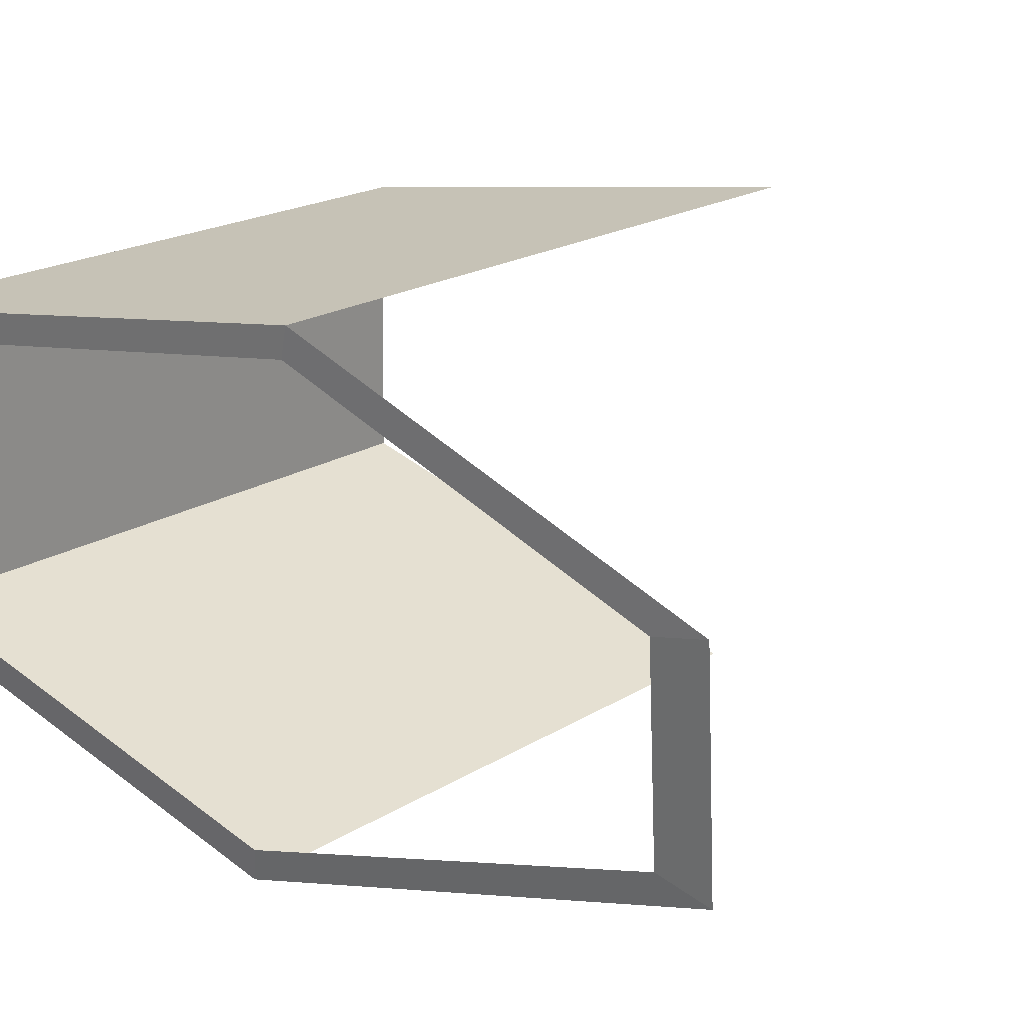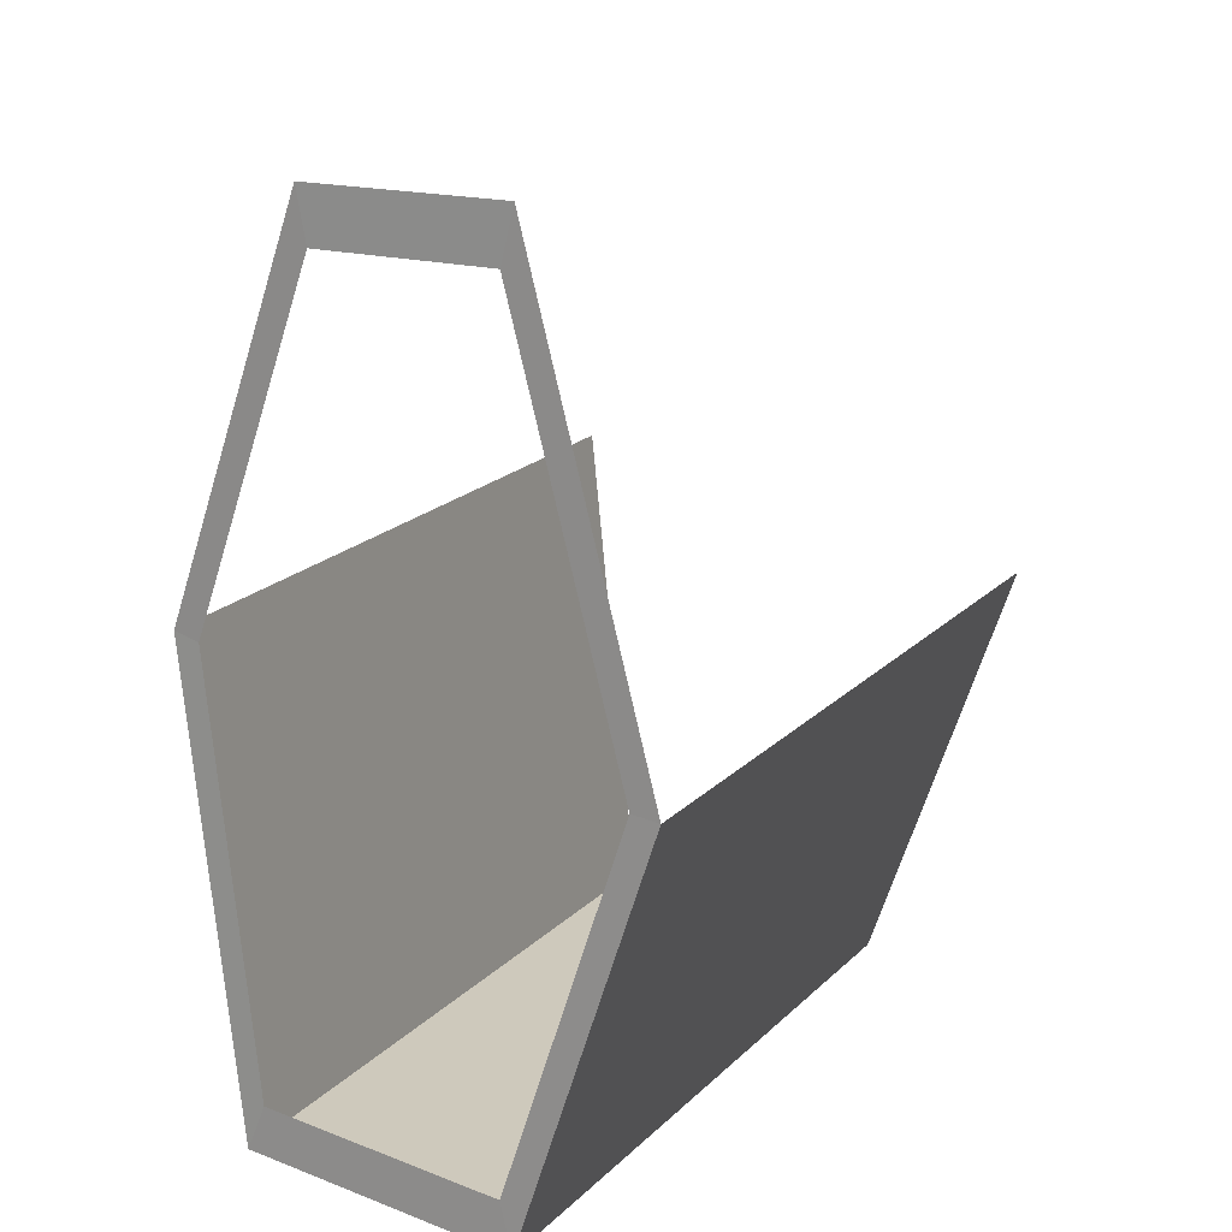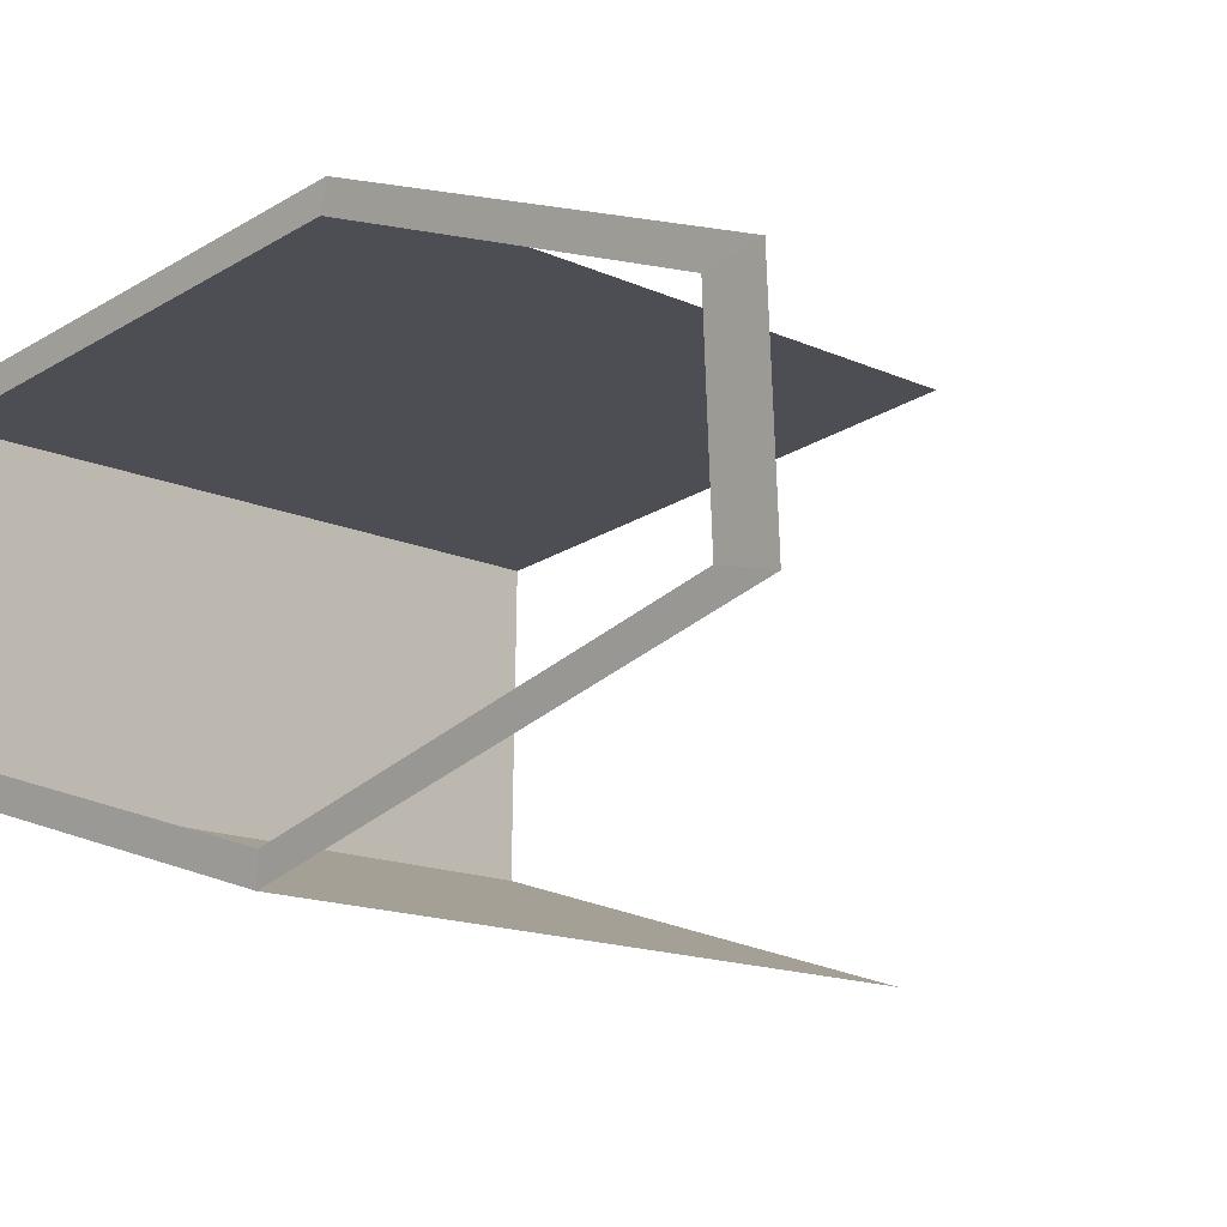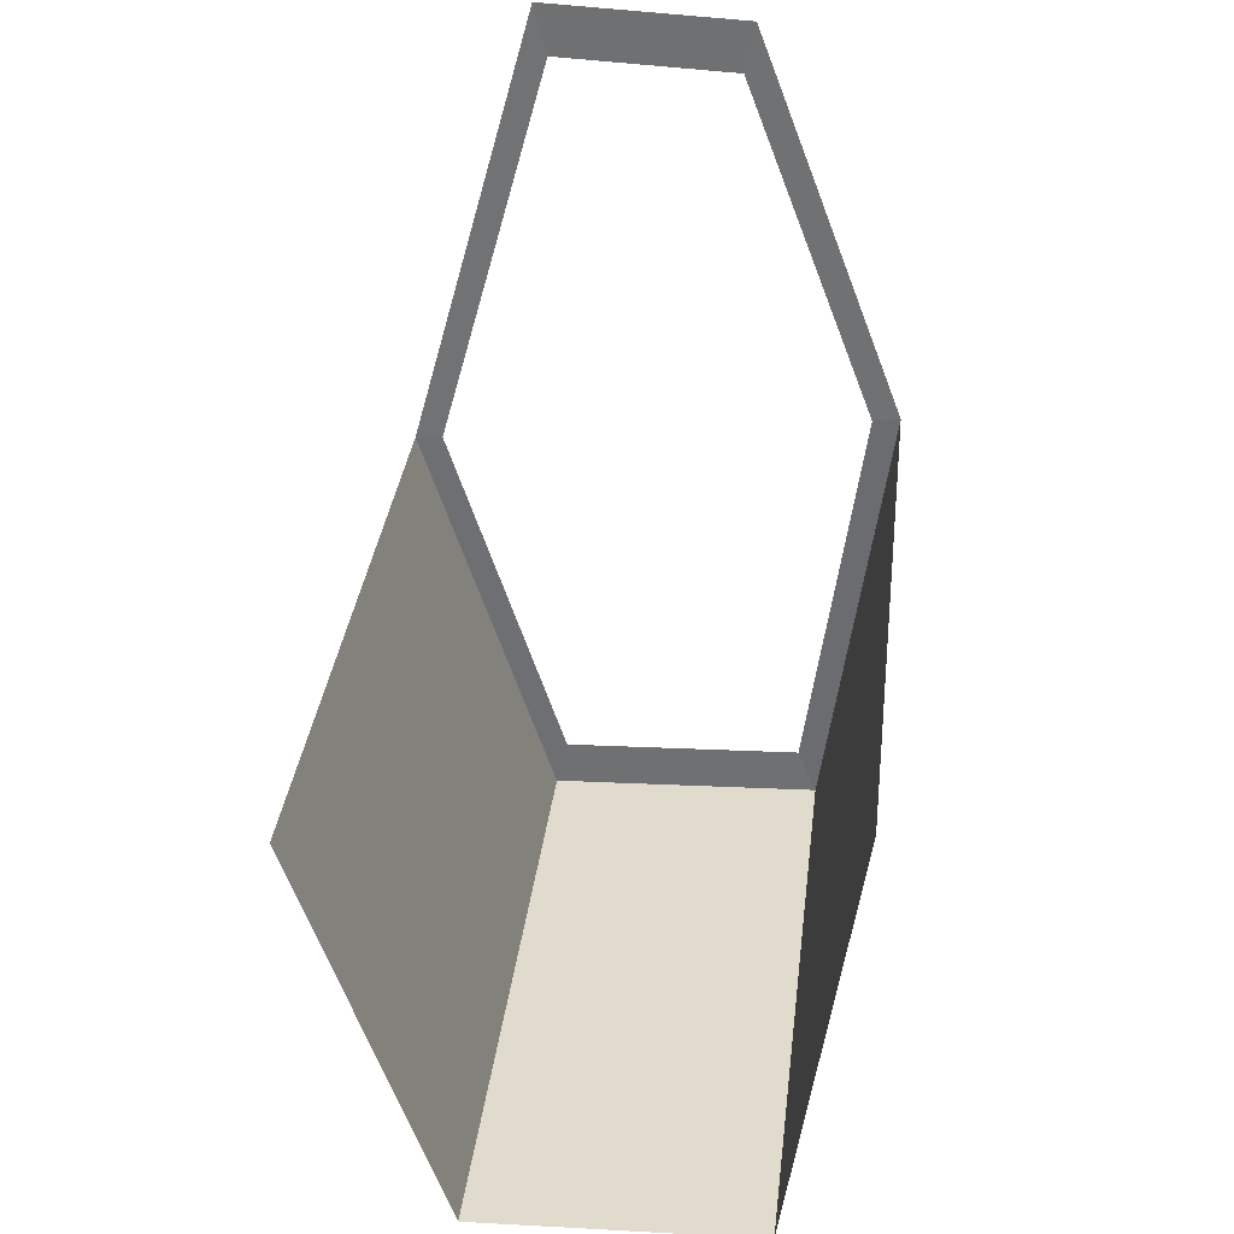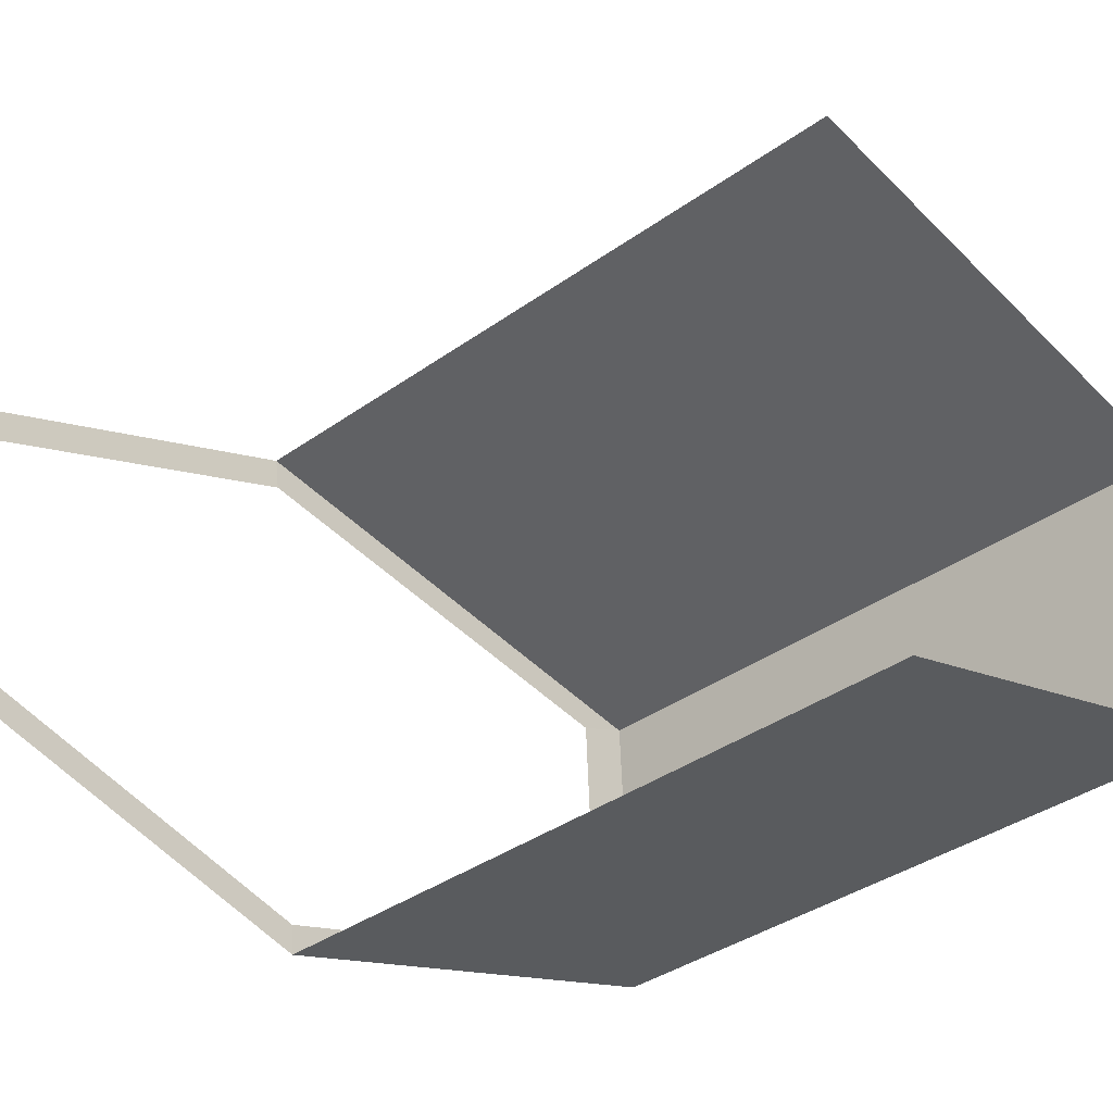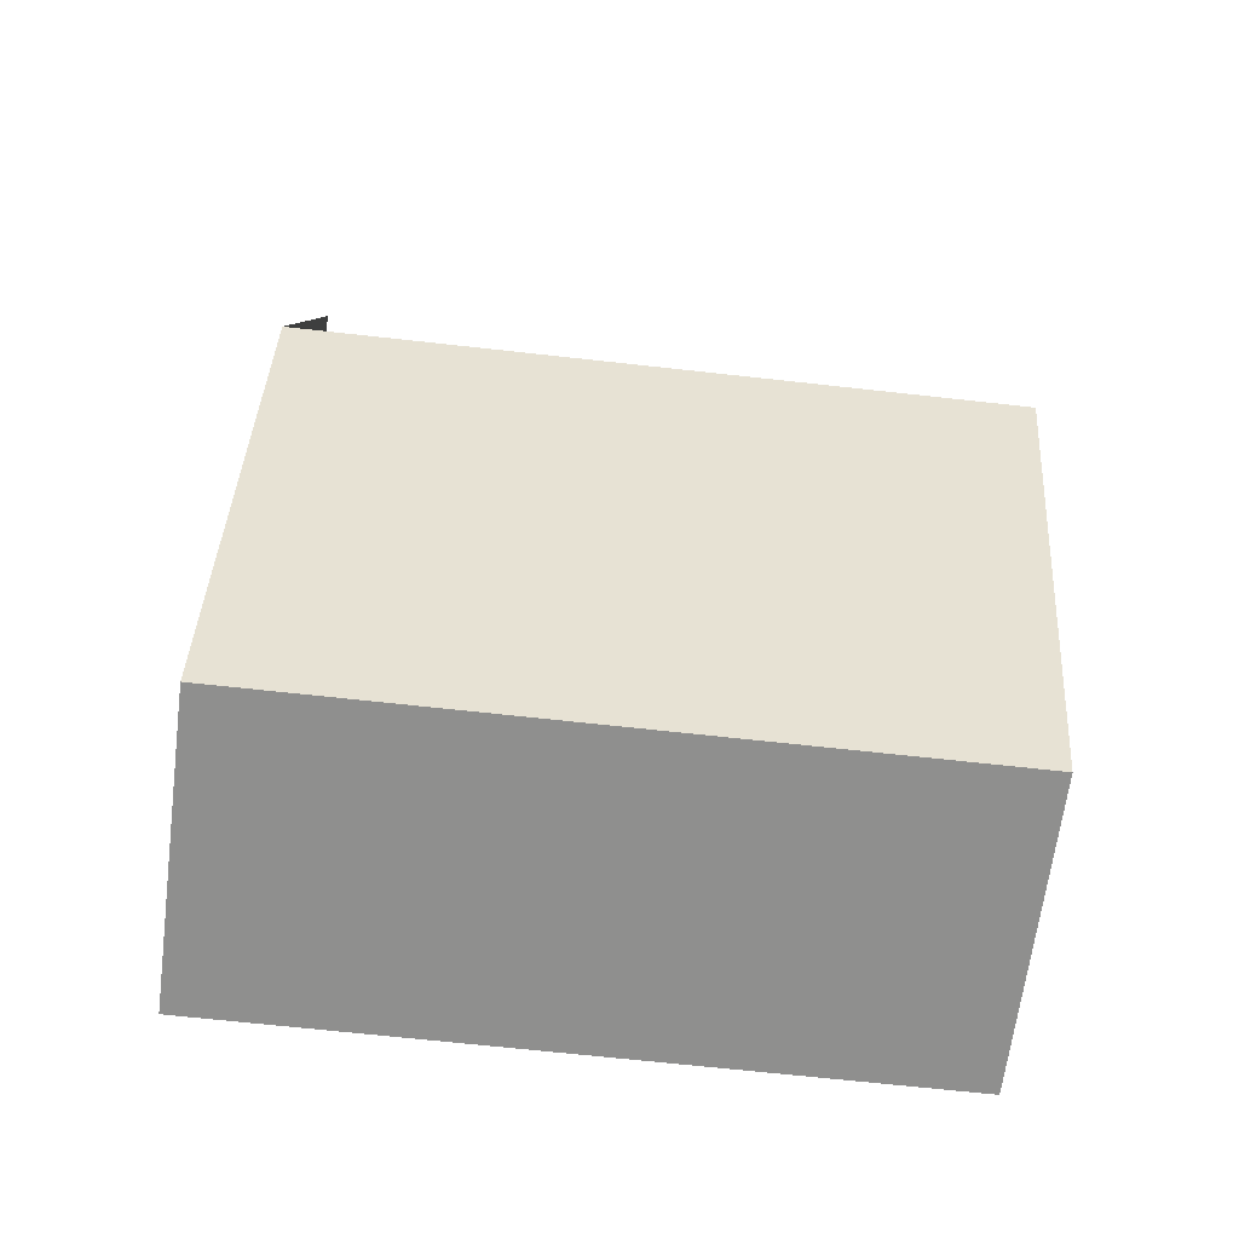
<metadata>
{"format":"obj","ext":"obj","renderer":"f3d","projection":"perspective","resolution":1024,"background":"white","views":[{"elev":19.1,"azim":130.0,"up":"+Z"},{"elev":21.5,"azim":122.6,"up":"+Y"},{"elev":-14.5,"azim":135.1,"up":"+Z"},{"elev":34.4,"azim":-83.2,"up":"+Y"},{"elev":-35.6,"azim":-136.4,"up":"+Z"},{"elev":-67.1,"azim":173.6,"up":"+Y"}]}
</metadata>
<code>
v 0.05883 -0.6497 0.2581
v 0.05241 -0.6635 -0.1532
v 0.05364 -0.7479 -0.1731
v 0.06089 -0.7323 0.2915
v 0.05241 -0.6635 -0.1532
v 0.0334 -0.0321 -0.3509
v 0.03217 -0.03476 -0.3964
v 0.05364 -0.7479 -0.1731
v 0.0334 -0.0321 -0.3509
v 0.0334 0.6404 -0.1662
v 0.03217 0.7248 -0.1877
v 0.03217 -0.03476 -0.3964
v 0.0334 0.6404 -0.1662
v 0.0334 0.6276 0.1287
v 0.03217 0.7103 0.1453
v 0.03217 0.7248 -0.1877
v 0.0334 0.6276 0.1287
v 0.0334 0.04651 0.3509
v 0.03217 0.05402 0.3964
v 0.03217 0.7103 0.1453
v 0.0334 0.04651 0.3509
v 0.05883 -0.6497 0.2581
v 0.06089 -0.7323 0.2915
v 0.03217 0.05402 0.3964
v 0.05364 -0.7479 -0.1731
v -1.006 -0.7479 -0.1731
v -0.9991 -0.7323 0.2915
v 0.06089 -0.7323 0.2915
v 0.03217 -0.03476 -0.3964
v -1.028 -0.03476 -0.3964
v -1.006 -0.7479 -0.1731
v 0.05364 -0.7479 -0.1731
v 0.06089 -0.7323 0.2915
v -0.9991 -0.7323 0.2915
v -1.028 0.05402 0.3964
v 0.03217 0.05402 0.3964
g polySurface23_1886_46
f 1 3 2
f 1 4 3
f 5 7 6
f 5 8 7
f 9 11 10
f 9 12 11
f 13 15 14
f 13 16 15
f 17 19 18
f 17 20 19
f 21 23 22
f 21 24 23
f 25 27 26
f 25 28 27
f 29 31 30
f 29 32 31
f 33 35 34
f 33 36 35

</code>
